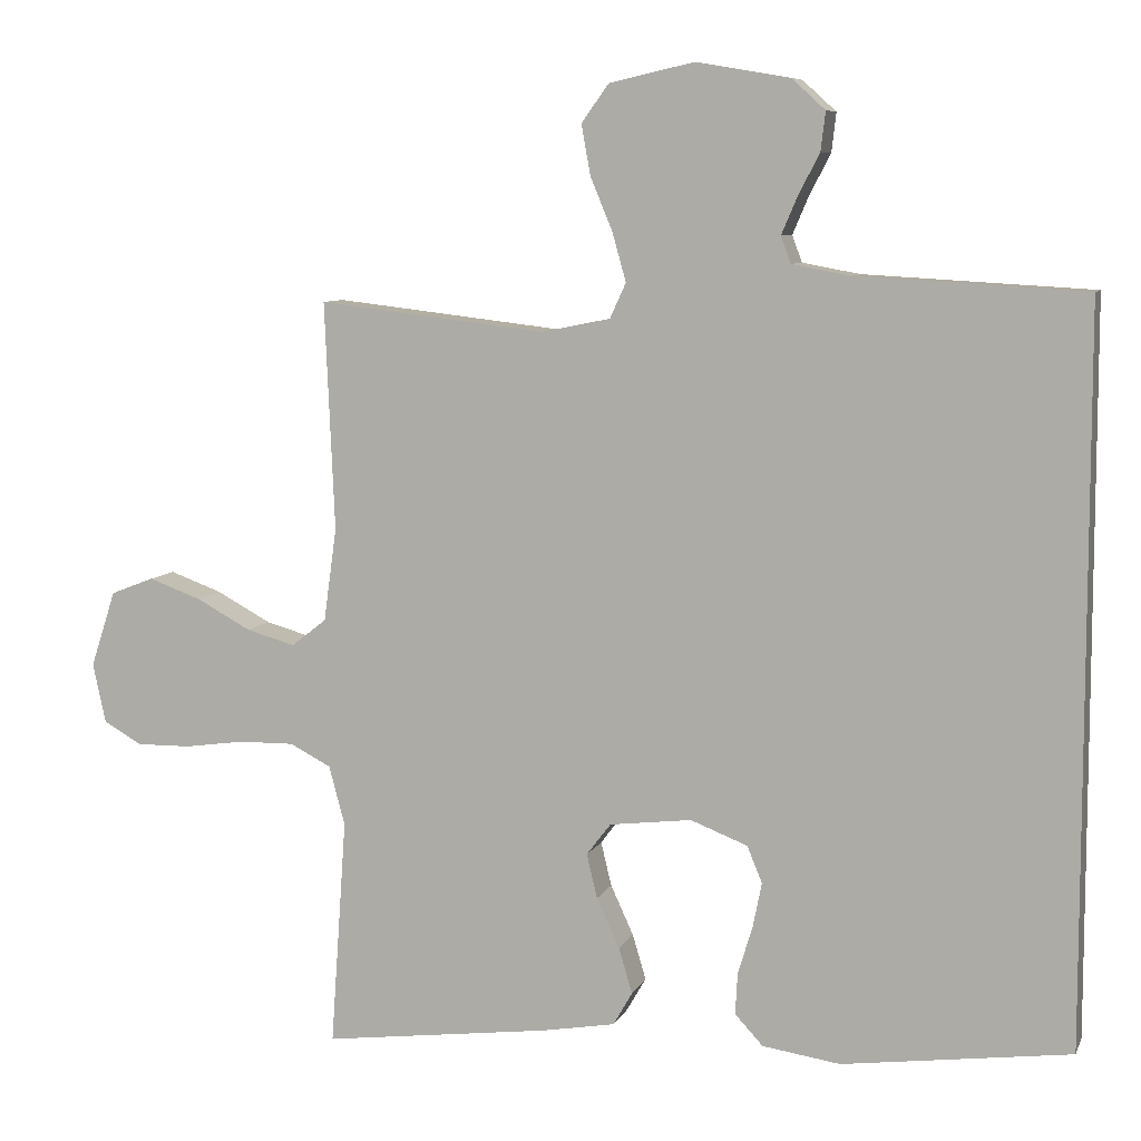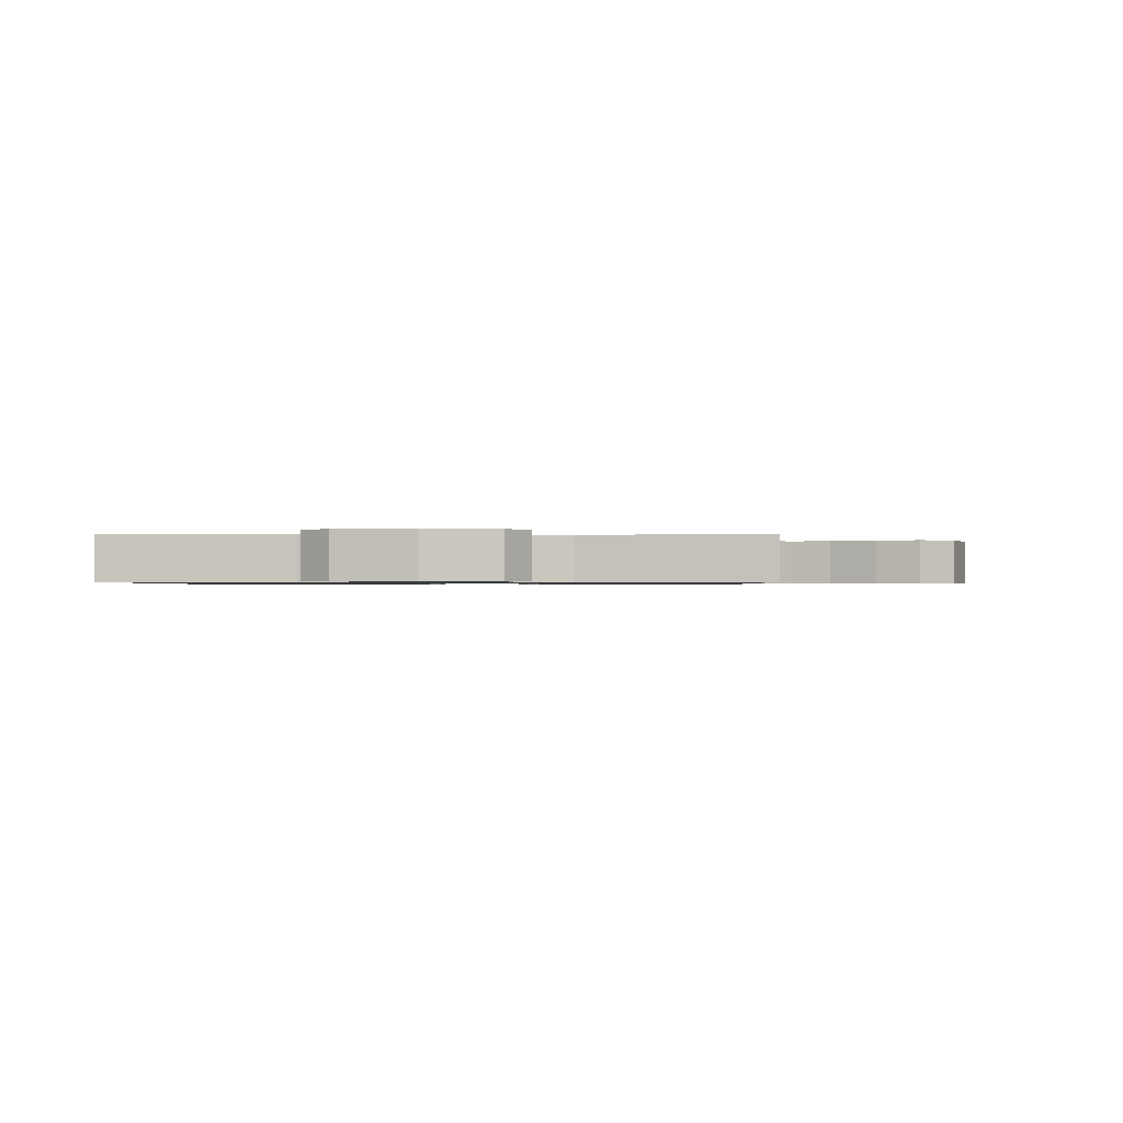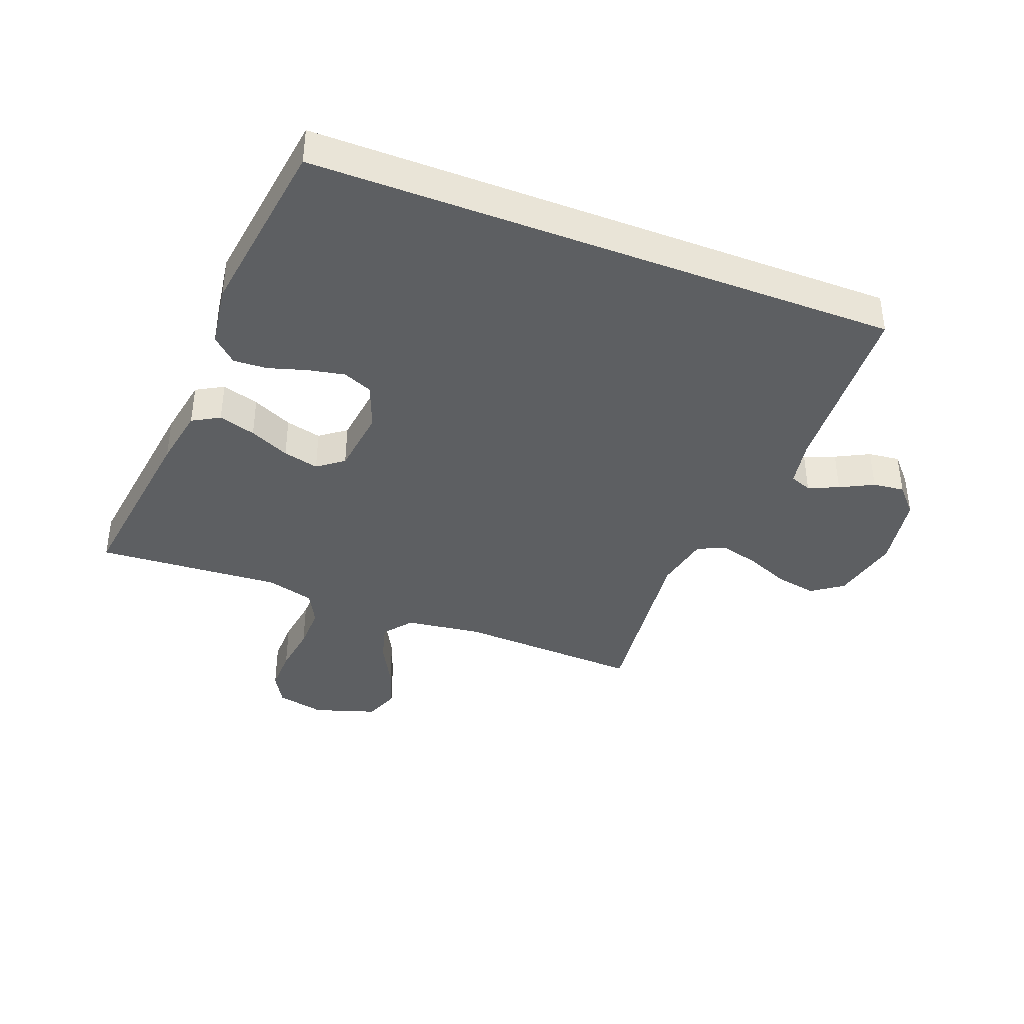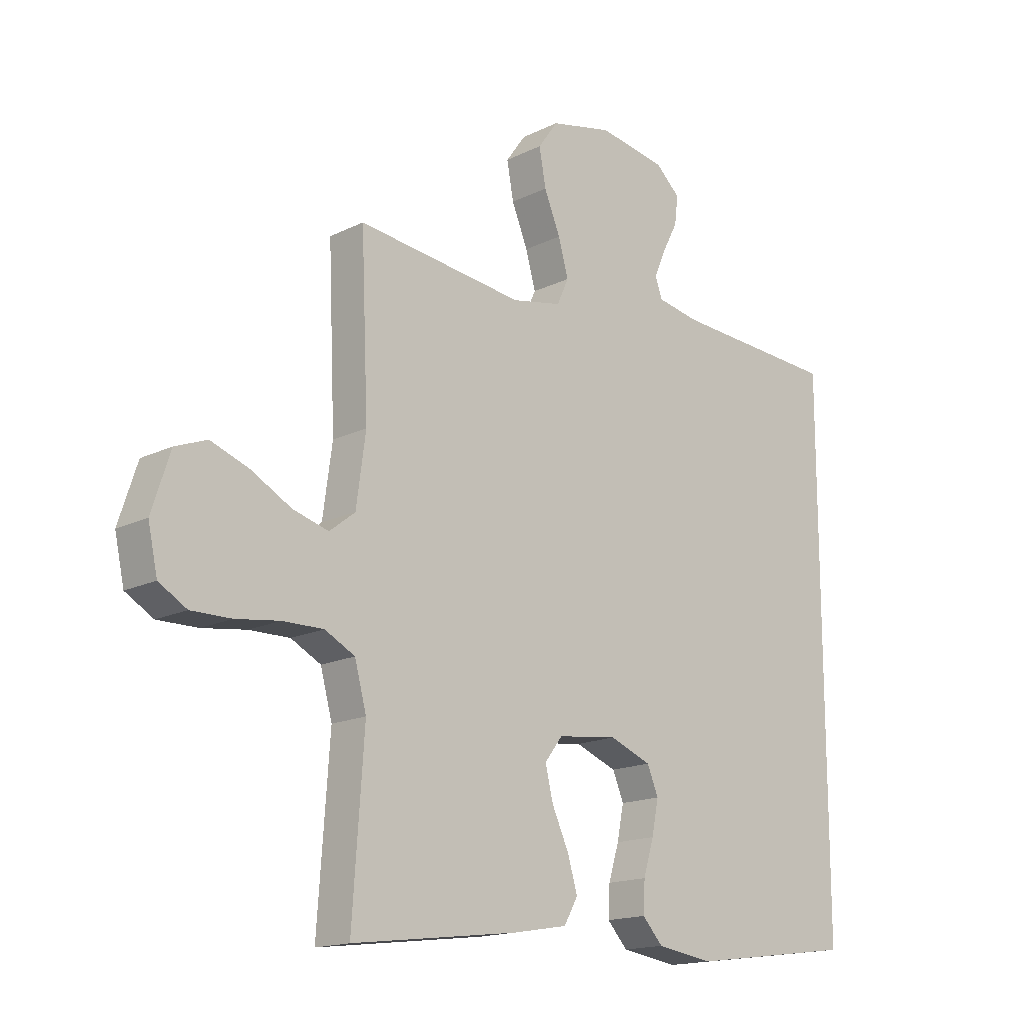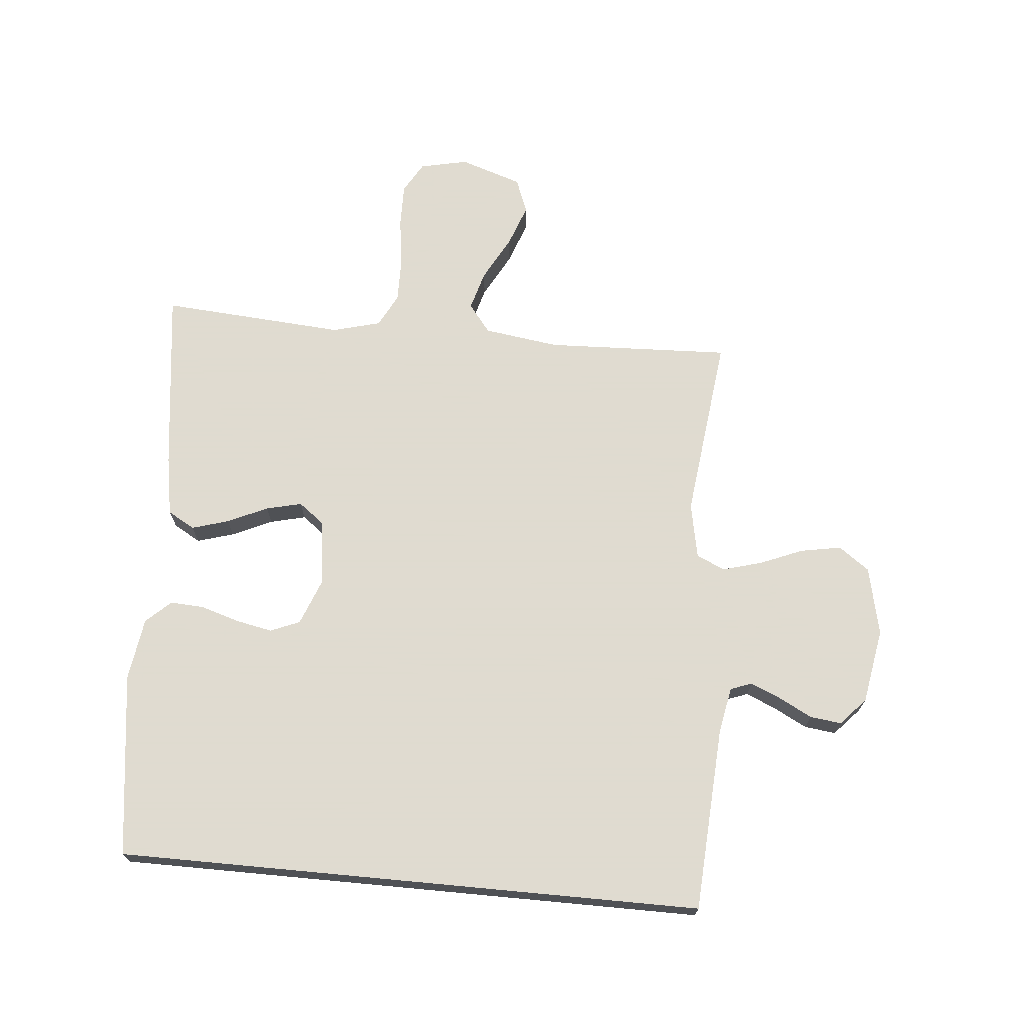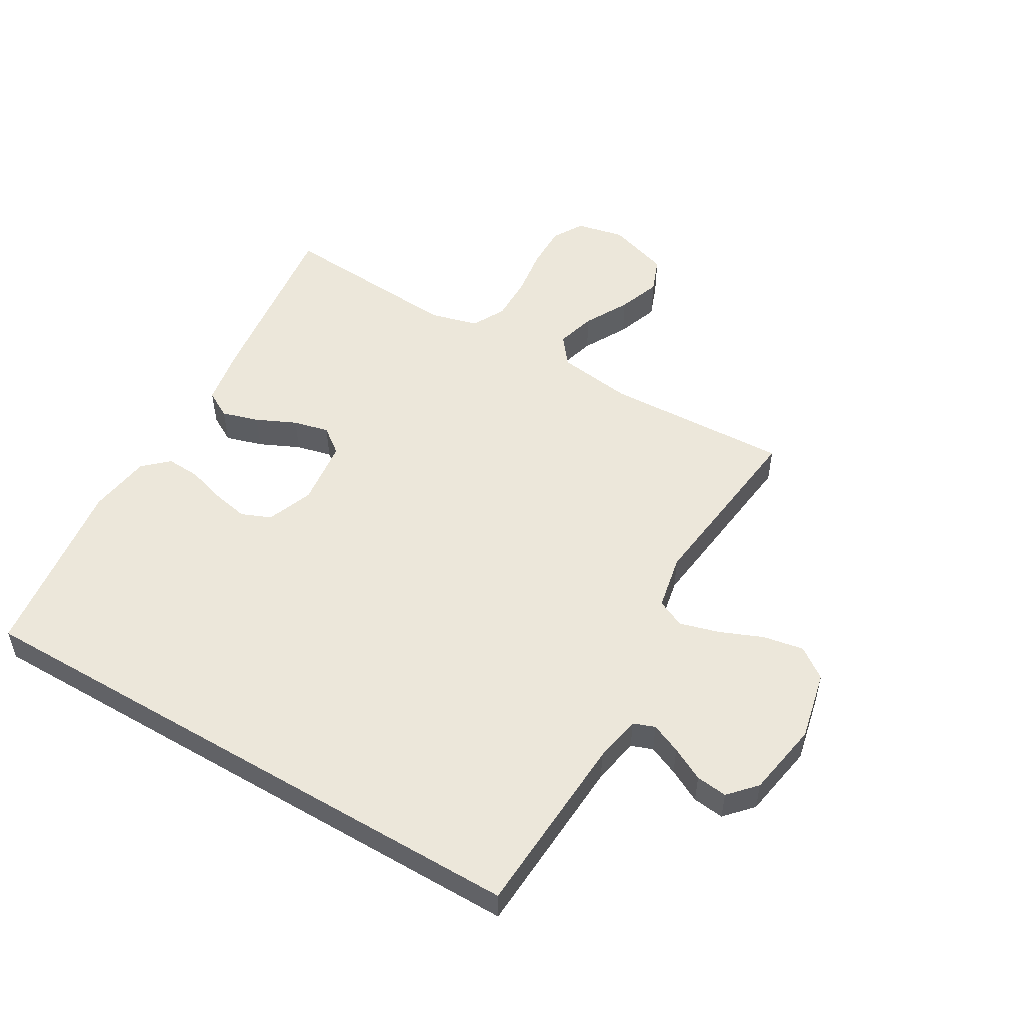
<metadata>
{"format":"obj","ext":"obj","renderer":"f3d","projection":"perspective","resolution":1024,"background":"white","views":[{"elev":7.8,"azim":-163.7,"up":"+Z"},{"elev":-0.8,"azim":1.5,"up":"+Y"},{"elev":-39.6,"azim":-111.1,"up":"+Y"},{"elev":-16.2,"azim":135.4,"up":"+Z"},{"elev":70.2,"azim":-84.6,"up":"+Y"},{"elev":52.5,"azim":-59.5,"up":"+Y"}]}
</metadata>
<code>
v 0.5 0.07 -0.5
v 0.2 0.07 -0.462
v 0.103 0.07 -0.445
v 0.078 0.07 -0.401
v 0.096 0.07 -0.341
v 0.126 0.07 -0.276
v 0.14 0.07 -0.218
v 0.108 0.07 -0.176
v 0 0.07 -0.163
v -0.075 0.07 -0.192
v -0.095 0.07 -0.24
v -0.083 0.07 -0.3
v -0.064 0.07 -0.362
v -0.061 0.07 -0.417
v -0.098 0.07 -0.457
v -0.2 0.07 -0.472
v -0.5 0.07 -0.432
v -0.5 0.07 0.523
v -0.2 0.07 0.54
v -0.124 0.07 0.554
v -0.111 0.07 0.589
v -0.132 0.07 0.638
v -0.16 0.07 0.692
v -0.166 0.07 0.743
v -0.122 0.07 0.783
v 0 0.07 0.804
v 0.112 0.07 0.779
v 0.148 0.07 0.729
v 0.136 0.07 0.663
v 0.107 0.07 0.593
v 0.089 0.07 0.529
v 0.11 0.07 0.483
v 0.2 0.07 0.465
v 0.5 0.07 0.5
v 0.487 0.07 0.2
v 0.504 0.07 0.077
v 0.55 0.07 0.041
v 0.614 0.07 0.059
v 0.686 0.07 0.098
v 0.755 0.07 0.123
v 0.812 0.07 0.101
v 0.845 0.07 0
v 0.828 0.07 -0.078
v 0.778 0.07 -0.107
v 0.706 0.07 -0.106
v 0.627 0.07 -0.095
v 0.554 0.07 -0.094
v 0.5 0.07 -0.122
v 0.479 0.07 -0.2
v 0.5 0 -0.5
v 0.2 0 -0.462
v 0.103 0 -0.445
v 0.078 0 -0.401
v 0.096 0 -0.341
v 0.126 0 -0.276
v 0.14 0 -0.218
v 0.108 0 -0.176
v 0 0 -0.163
v -0.075 0 -0.192
v -0.095 0 -0.24
v -0.083 0 -0.3
v -0.064 0 -0.362
v -0.061 0 -0.417
v -0.098 0 -0.457
v -0.2 0 -0.472
v -0.5 0 -0.432
v -0.5 0 0.523
v -0.2 0 0.54
v -0.124 0 0.554
v -0.111 0 0.589
v -0.132 0 0.638
v -0.16 0 0.692
v -0.166 0 0.743
v -0.122 0 0.783
v 0 0 0.804
v 0.112 0 0.779
v 0.148 0 0.729
v 0.136 0 0.663
v 0.107 0 0.593
v 0.089 0 0.529
v 0.11 0 0.483
v 0.2 0 0.465
v 0.5 0 0.5
v 0.487 0 0.2
v 0.504 0 0.077
v 0.55 0 0.041
v 0.614 0 0.059
v 0.686 0 0.098
v 0.755 0 0.123
v 0.812 0 0.101
v 0.845 0 0
v 0.828 0 -0.078
v 0.778 0 -0.107
v 0.706 0 -0.106
v 0.627 0 -0.095
v 0.554 0 -0.094
v 0.5 0 -0.122
v 0.479 0 -0.2
f 44 45 46
f 43 44 46
f 42 43 46
f 41 42 46
f 40 41 46
f 39 40 46
f 38 39 46
f 37 38 46 47
f 36 37 47 48
f 33 34 35
f 36 48 49
f 35 36 49
f 33 35 49
f 32 33 49
f 28 29 30
f 27 28 30
f 26 27 30
f 25 26 30
f 24 25 30
f 23 24 30
f 22 23 30
f 21 22 30 31
f 20 21 31 32
f 17 18 19
f 16 17 19
f 15 16 19
f 12 13 14 15
f 11 12 15
f 11 15 19 20
f 4 5 6
f 3 4 6
f 2 3 6
f 1 2 6
f 49 1 6
f 49 6 7
f 32 49 7 8
f 10 11 20 32
f 9 10 32
f 8 9 32
f 95 94 93
f 95 93 92
f 95 92 91
f 95 91 90
f 95 90 89
f 95 89 88
f 95 88 87
f 96 95 87 86
f 97 96 86 85
f 84 83 82
f 98 97 85
f 98 85 84
f 98 84 82
f 98 82 81
f 79 78 77
f 79 77 76
f 79 76 75
f 79 75 74
f 79 74 73
f 79 73 72
f 79 72 71
f 80 79 71 70
f 81 80 70 69
f 68 67 66
f 68 66 65
f 68 65 64
f 64 63 62 61
f 64 61 60
f 69 68 64 60
f 55 54 53
f 55 53 52
f 55 52 51
f 55 51 50
f 55 50 98
f 56 55 98
f 57 56 98 81
f 81 69 60 59
f 81 59 58
f 81 58 57
f 1 50 51 2
f 2 51 52 3
f 3 52 53 4
f 4 53 54 5
f 5 54 55 6
f 6 55 56 7
f 7 56 57 8
f 8 57 58 9
f 9 58 59 10
f 10 59 60 11
f 11 60 61 12
f 12 61 62 13
f 13 62 63 14
f 14 63 64 15
f 15 64 65 16
f 16 65 66 17
f 17 66 67 18
f 18 67 68 19
f 19 68 69 20
f 20 69 70 21
f 21 70 71 22
f 22 71 72 23
f 23 72 73 24
f 24 73 74 25
f 25 74 75 26
f 26 75 76 27
f 27 76 77 28
f 28 77 78 29
f 29 78 79 30
f 30 79 80 31
f 31 80 81 32
f 32 81 82 33
f 33 82 83 34
f 34 83 84 35
f 35 84 85 36
f 36 85 86 37
f 37 86 87 38
f 38 87 88 39
f 39 88 89 40
f 40 89 90 41
f 41 90 91 42
f 42 91 92 43
f 43 92 93 44
f 44 93 94 45
f 45 94 95 46
f 46 95 96 47
f 47 96 97 48
f 48 97 98 49
f 49 98 50 1

</code>
